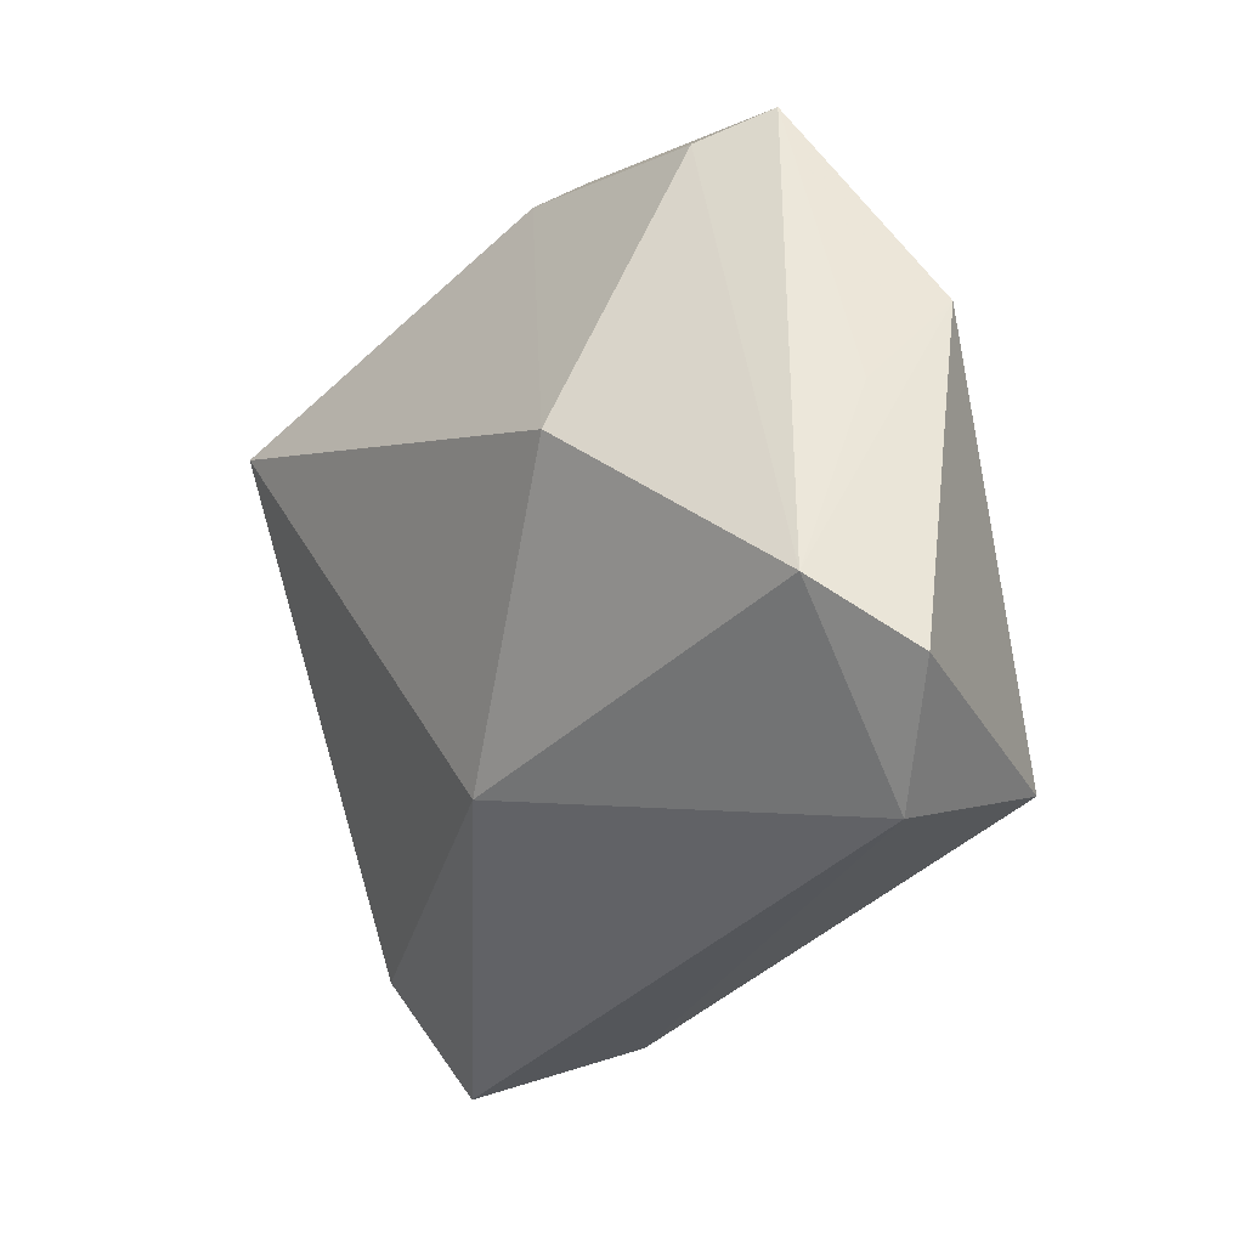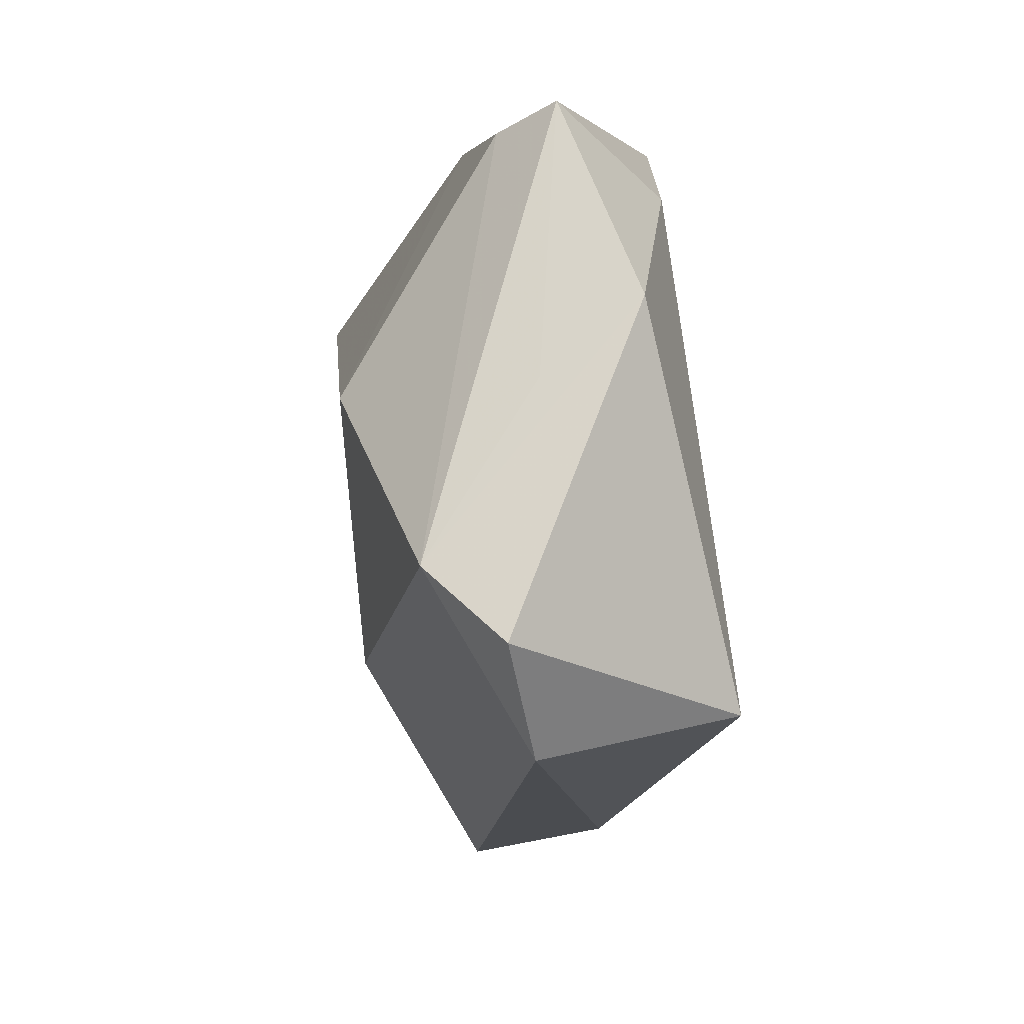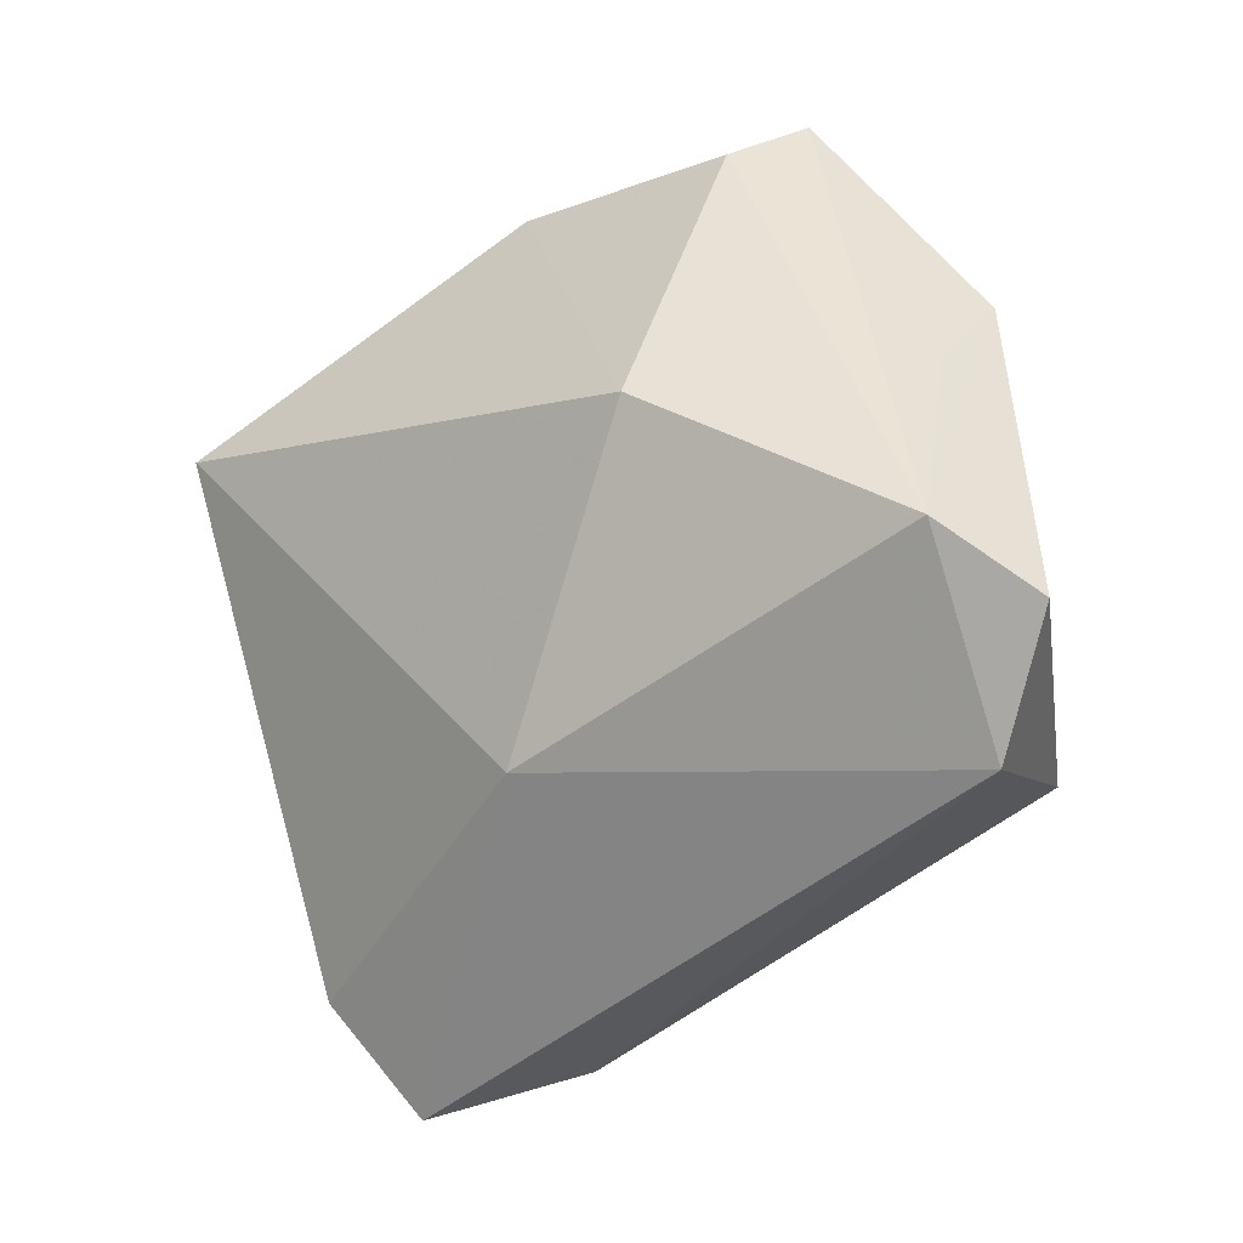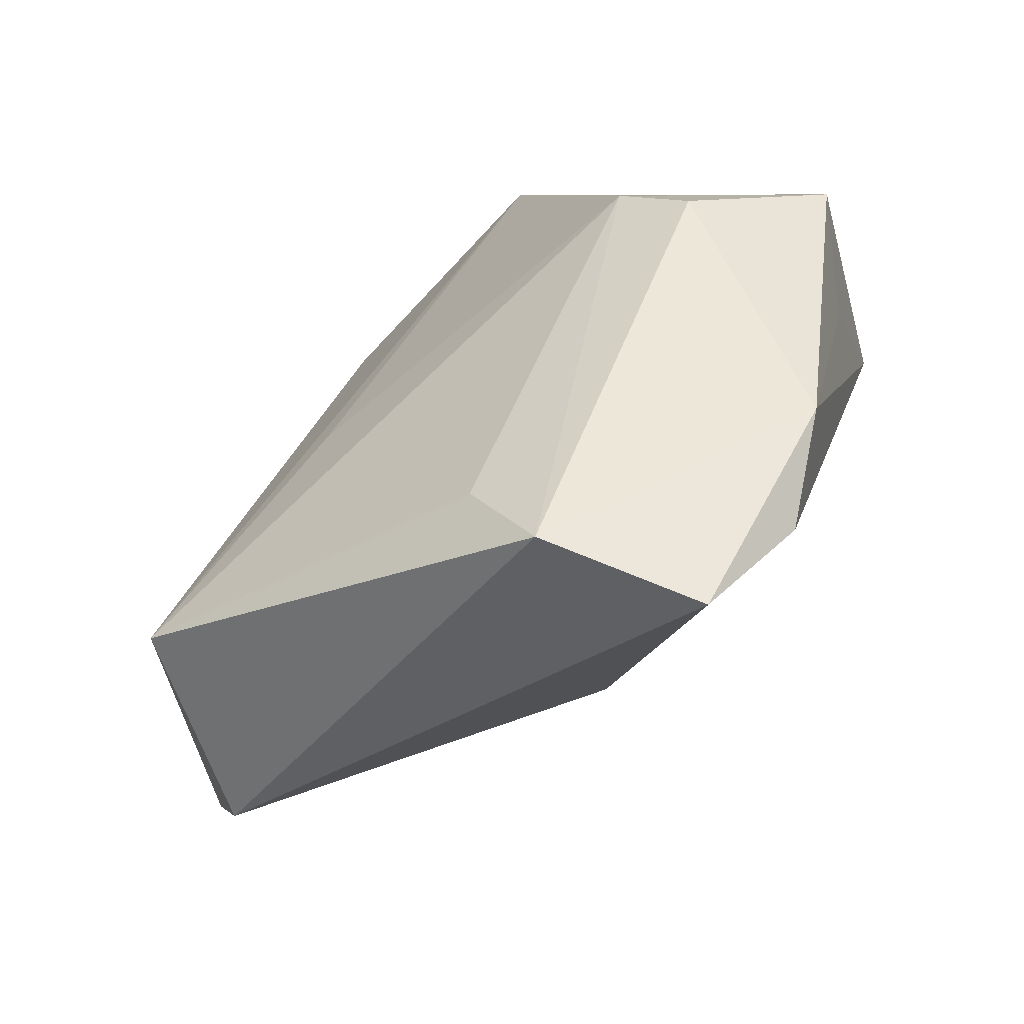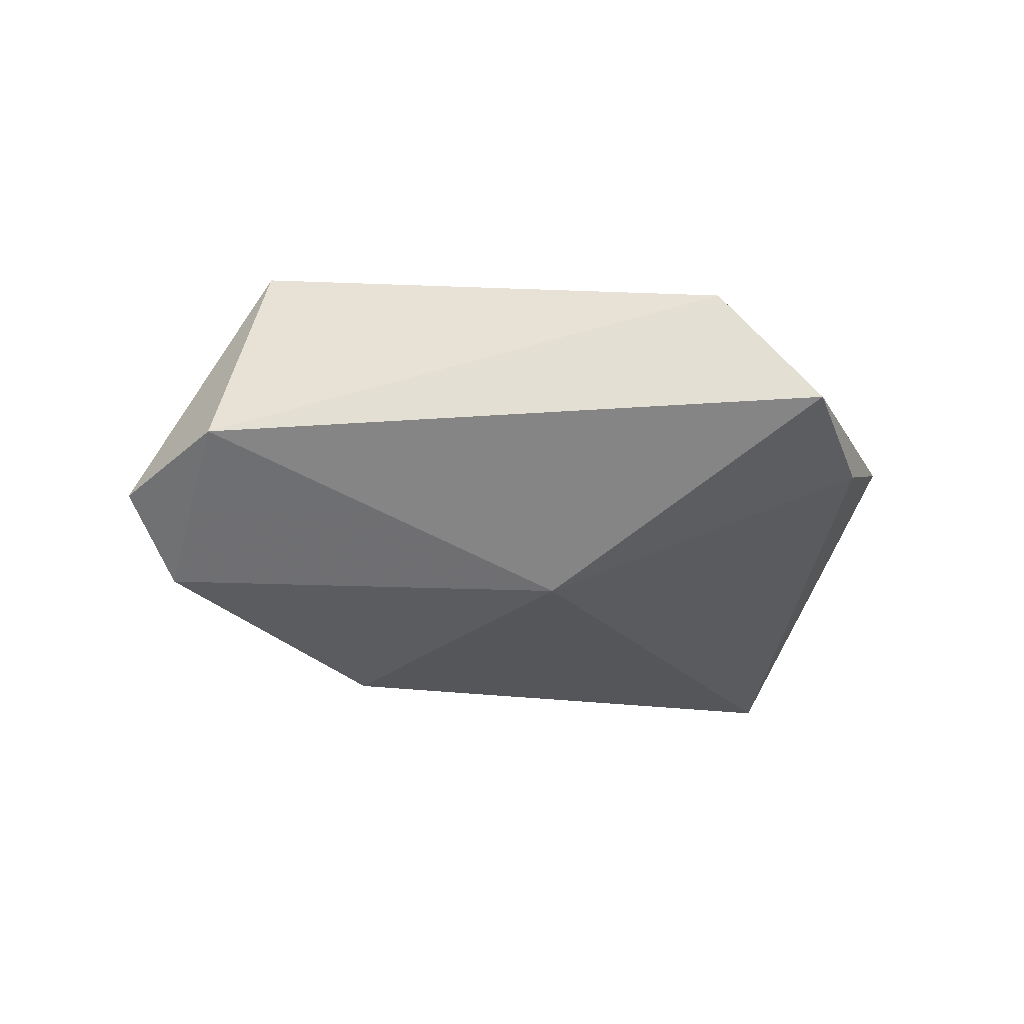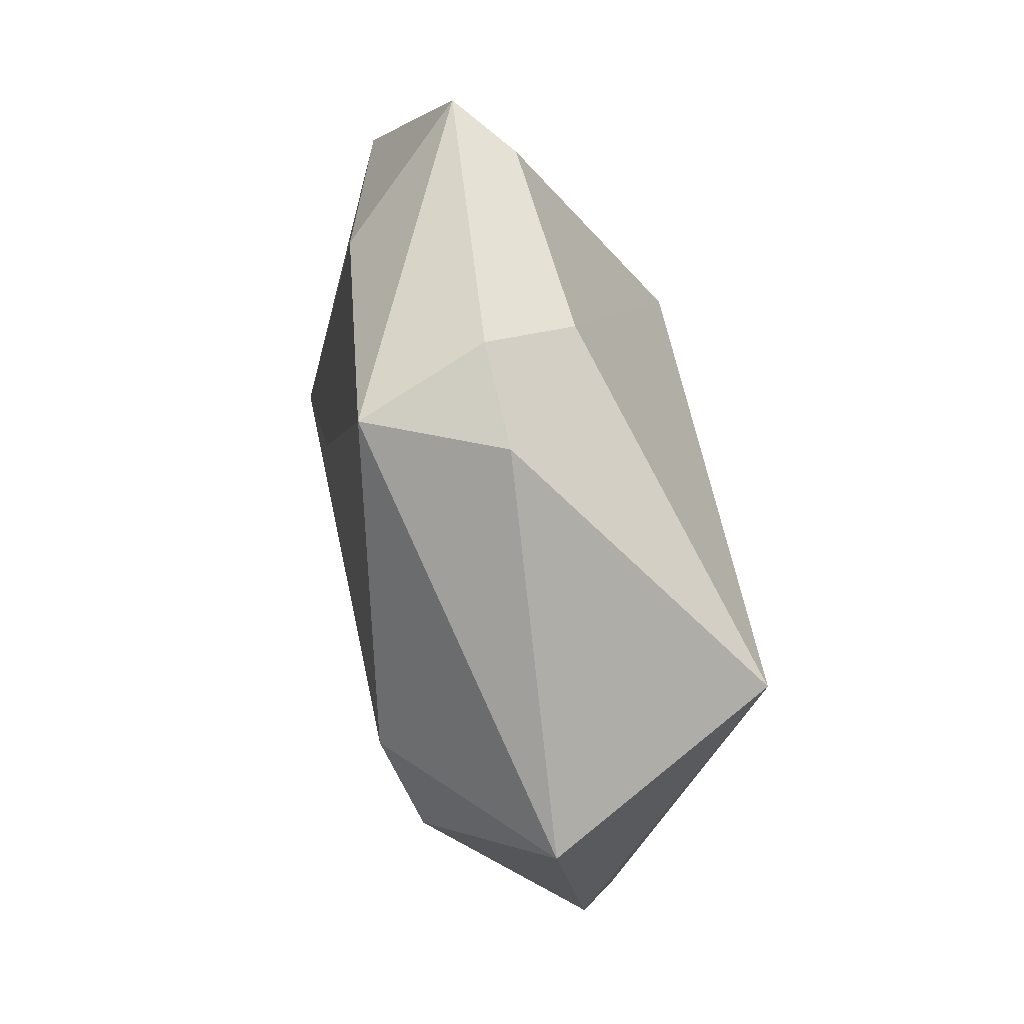
<metadata>
{"format":"obj","ext":"obj","renderer":"f3d","projection":"perspective","resolution":1024,"background":"white","views":[{"elev":-5.7,"azim":-126.9,"up":"+Y"},{"elev":6.6,"azim":-97.1,"up":"+Y"},{"elev":-13.9,"azim":-142.5,"up":"+Y"},{"elev":-63.7,"azim":38.4,"up":"+Y"},{"elev":-22.6,"azim":-16.7,"up":"+Z"},{"elev":53.8,"azim":78.4,"up":"+Y"}]}
</metadata>
<code>
v -0.0165 0.0382 -0.004926
v 0.03699 0.01525 -0.01889
v 0.03542 -0.002248 0.01536
v -0.001827 -0.01974 -0.01801
v -0.02193 0.04129 0.000574
v 0.01379 0.03695 0.01644
v -0.0169 0.01093 -0.02137
v -0.01374 0.03147 0.01301
v 0.04008 -0.0002394 -0.006114
v -0.04279 -0.02218 -0.004285
v 0.01063 -0.04268 0.01054
v 0.04643 0.006004 0.004006
v -0.01299 -0.0002669 0.01752
v 0.02035 -0.0476 -0.002994
v 0.005296 -0.03212 0.01397
v 0.02886 -0.03653 -0.006924
v -0.03614 -0.01968 0.0172
v -0.04974 -0.00953 -0.007809
v 0.02019 0.0373 0.003147
v -0.03717 0.02208 0.00703
v 0.00631 0.03679 -0.006055
v 0.02898 0.004037 0.01847
v -0.03757 0.01427 -0.003231
v 0.03628 -0.02703 -0.001838
v -0.0431 -0.003137 -0.01531
v 0.01054 0.04161 0.003659
f 22 12 6
f 26 5 6
f 17 6 8
f 6 5 8
f 23 5 25
f 13 6 17
f 17 22 13
f 13 22 6
f 17 11 15
f 15 22 17
f 11 22 15
f 3 22 11
f 12 22 3
f 12 3 24
f 11 14 24
f 24 3 11
f 10 11 17
f 10 14 11
f 17 18 10
f 10 18 25
f 6 12 19
f 19 26 6
f 19 12 2
f 2 7 21
f 5 26 21
f 21 19 2
f 26 19 21
f 25 5 1
f 1 7 25
f 5 21 1
f 1 21 7
f 2 24 16
f 16 24 14
f 25 7 4
f 4 10 25
f 14 10 4
f 4 16 14
f 4 7 2
f 2 16 4
f 17 8 20
f 20 8 5
f 5 23 20
f 20 18 17
f 20 23 25
f 25 18 20
f 2 12 9
f 9 24 2
f 12 24 9

</code>
